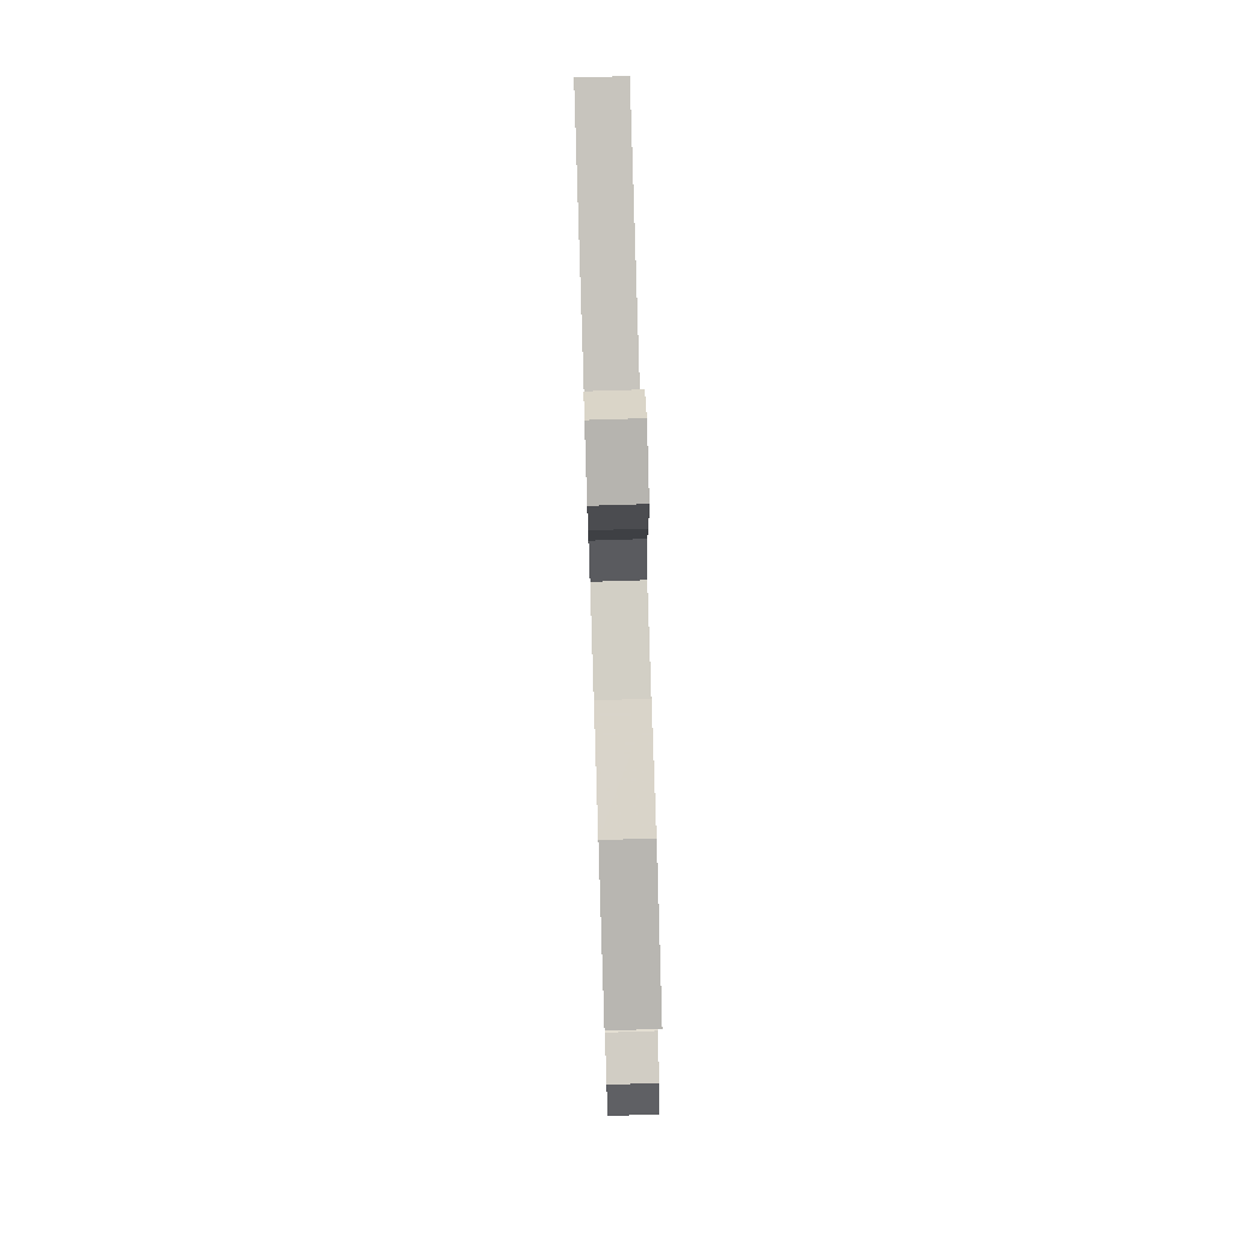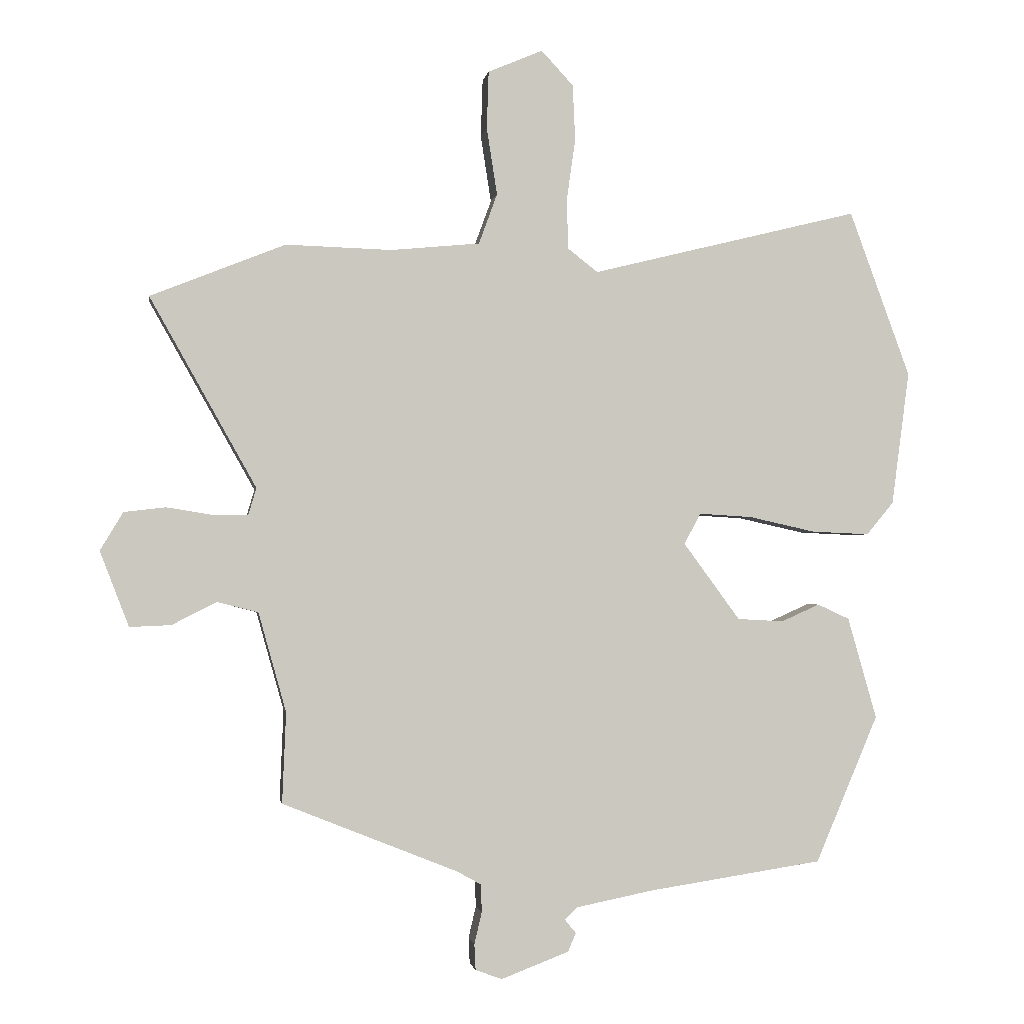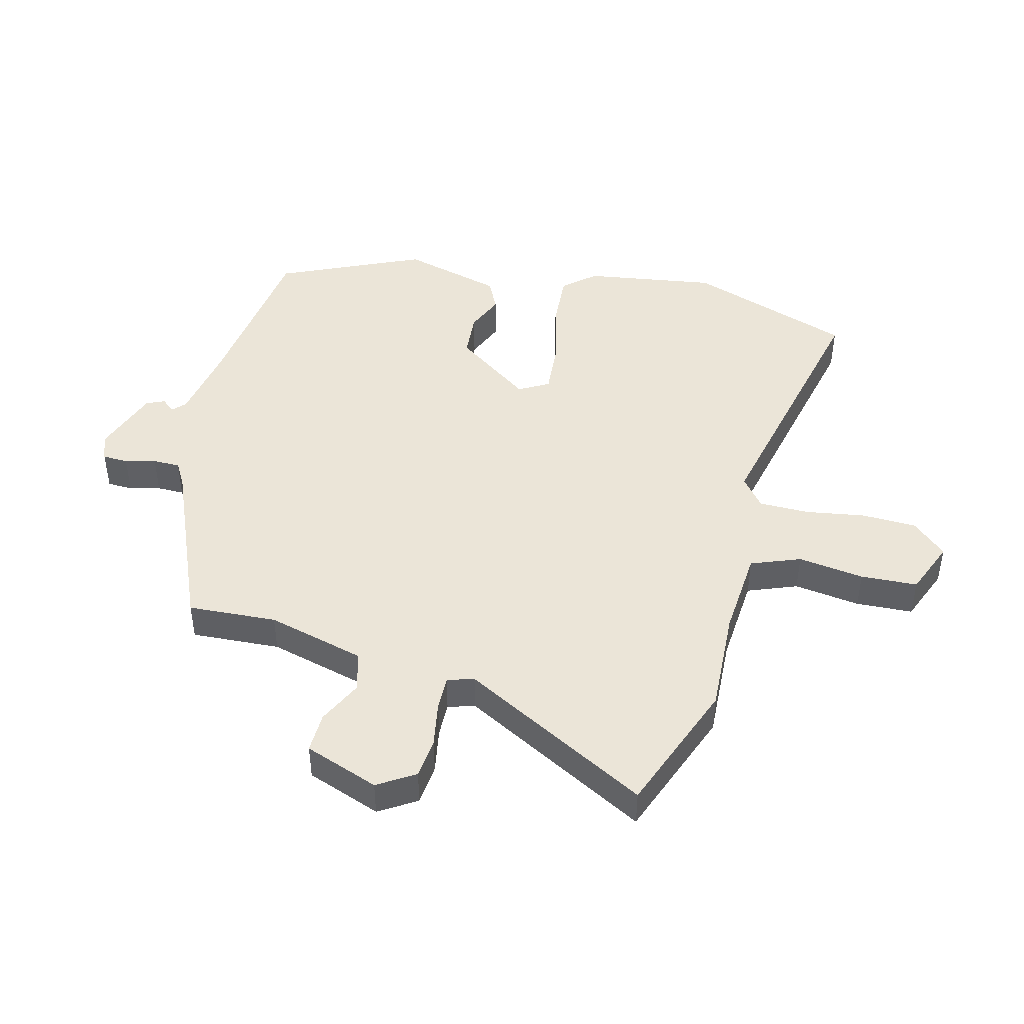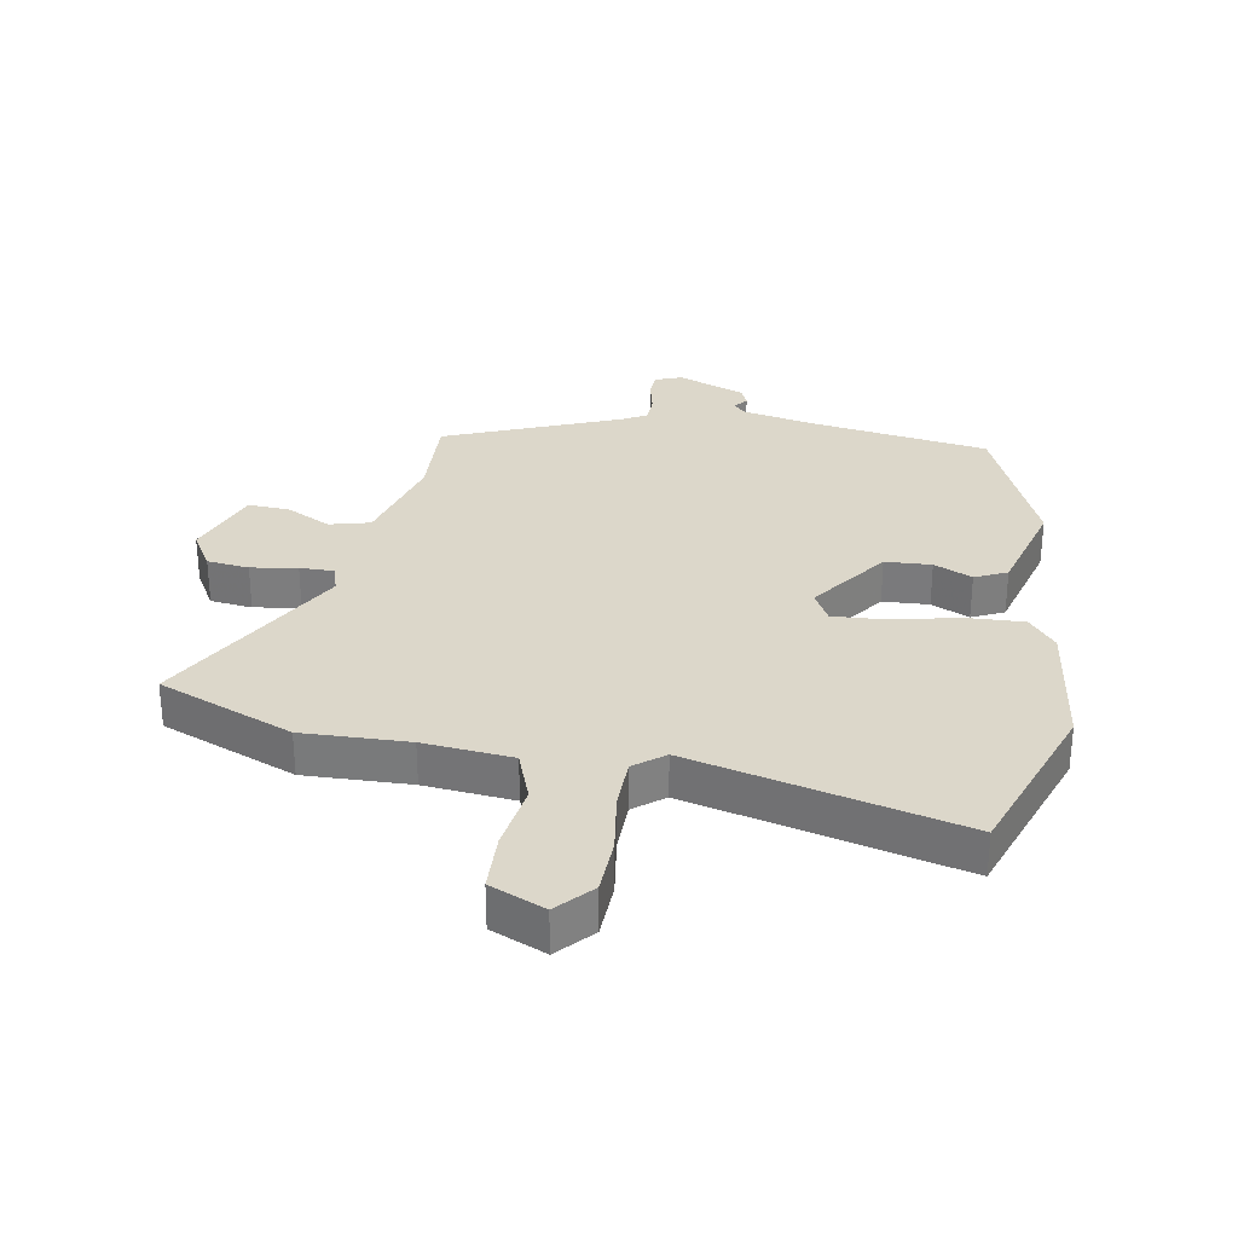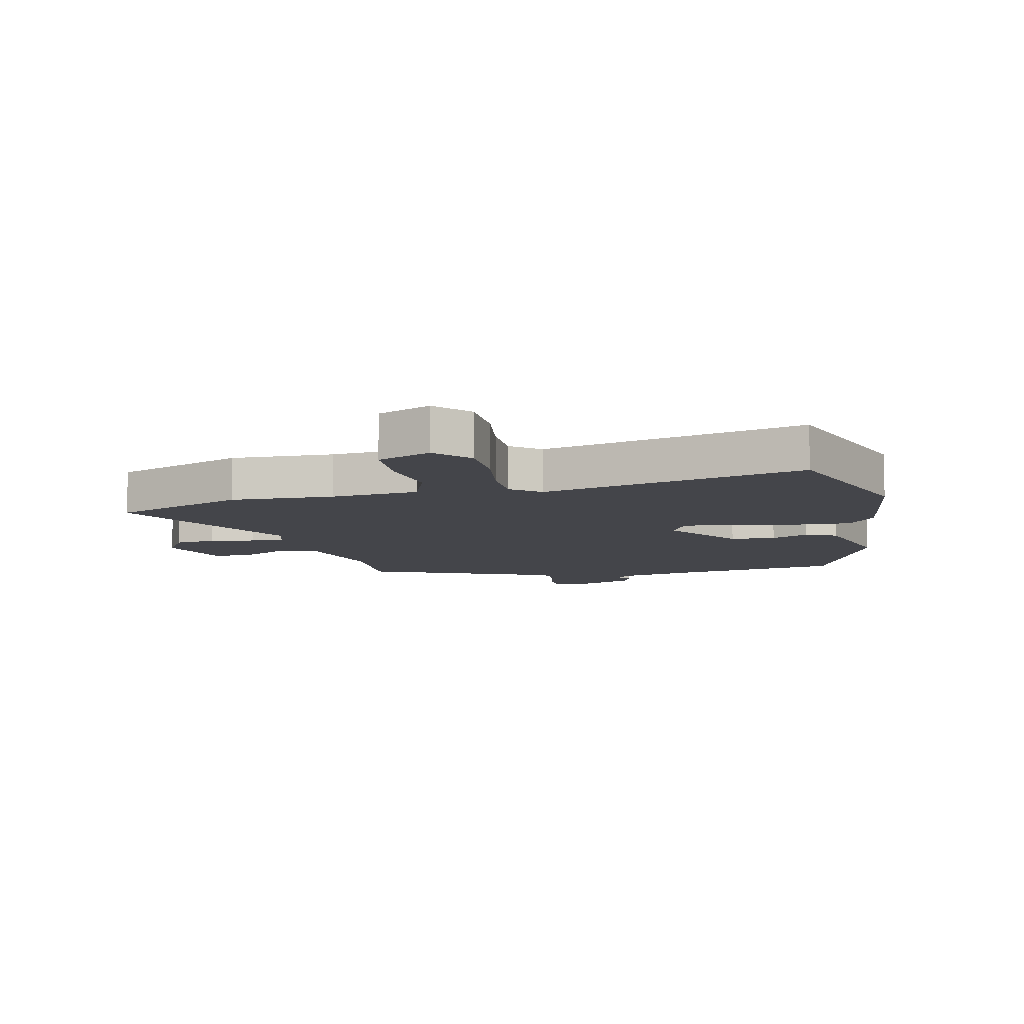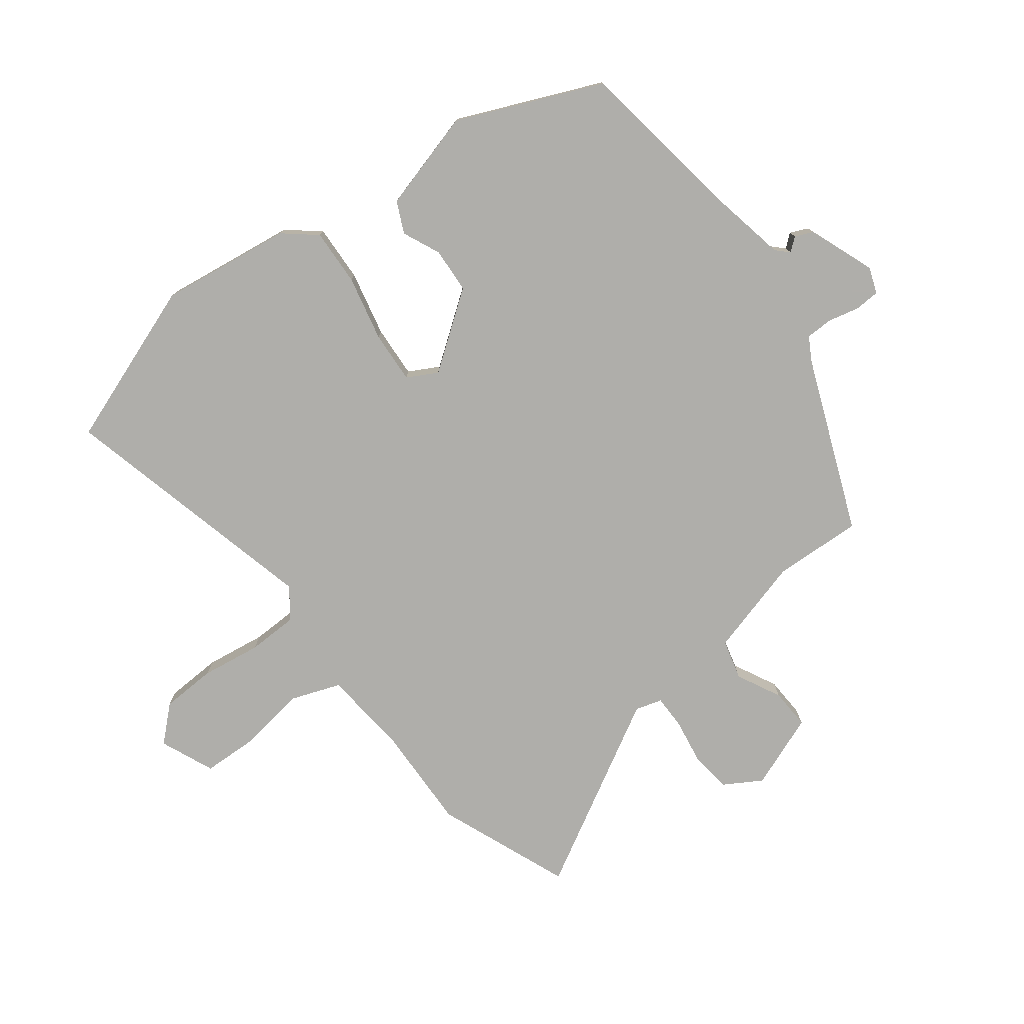
<metadata>
{"format":"obj","ext":"obj","renderer":"f3d","projection":"perspective","resolution":1024,"background":"white","views":[{"elev":76.5,"azim":-91.9,"up":"+Z"},{"elev":-1.9,"azim":-8.9,"up":"+Z"},{"elev":45.6,"azim":-76.8,"up":"+Y"},{"elev":30.8,"azim":9.8,"up":"+Y"},{"elev":-9.2,"azim":12.3,"up":"+Y"},{"elev":-77.6,"azim":127.1,"up":"+Y"}]}
</metadata>
<code>
v 0.407 0.07 -0.505
v 0.124 0.07 -0.548
v -0.001 0.07 -0.573
v -0.021 0.07 -0.593
v -0.003 0.07 -0.615
v -0.016 0.07 -0.645
v -0.126 0.07 -0.687
v -0.169 0.07 -0.671
v -0.171 0.07 -0.629
v -0.159 0.07 -0.578
v -0.16 0.07 -0.533
v -0.199 0.07 -0.511
v -0.484 0.07 -0.397
v -0.478 0.07 -0.25
v -0.523 0.07 -0.089
v -0.589 0.07 -0.072
v -0.662 0.07 -0.109
v -0.729 0.07 -0.112
v -0.776 0.07 0.01
v -0.739 0.07 0.072
v -0.671 0.07 0.08
v -0.596 0.07 0.068
v -0.54 0.07 0.068
v -0.527 0.07 0.112
v -0.7 0.07 0.42
v -0.481 0.07 0.508
v -0.309 0.07 0.503
v -0.164 0.07 0.517
v -0.134 0.07 0.599
v -0.151 0.07 0.708
v -0.148 0.07 0.802
v -0.059 0.07 0.84
v -0.007 0.07 0.784
v -0.003 0.07 0.693
v -0.017 0.07 0.594
v -0.015 0.07 0.512
v 0.034 0.07 0.474
v 0.47 0.07 0.582
v 0.569 0.07 0.312
v 0.54 0.07 0.094
v 0.496 0.07 0.041
v 0.402 0.07 0.045
v 0.294 0.07 0.069
v 0.208 0.07 0.074
v 0.181 0.07 0.024
v 0.273 0.07 -0.101
v 0.348 0.07 -0.105
v 0.41 0.07 -0.077
v 0.462 0.07 -0.101
v 0.509 0.07 -0.266
v 0.407 0 -0.505
v 0.124 0 -0.548
v -0.001 0 -0.573
v -0.021 0 -0.593
v -0.003 0 -0.615
v -0.016 0 -0.645
v -0.126 0 -0.687
v -0.169 0 -0.671
v -0.171 0 -0.629
v -0.159 0 -0.578
v -0.16 0 -0.533
v -0.199 0 -0.511
v -0.484 0 -0.397
v -0.478 0 -0.25
v -0.523 0 -0.089
v -0.589 0 -0.072
v -0.662 0 -0.109
v -0.729 0 -0.112
v -0.776 0 0.01
v -0.739 0 0.072
v -0.671 0 0.08
v -0.596 0 0.068
v -0.54 0 0.068
v -0.527 0 0.112
v -0.7 0 0.42
v -0.481 0 0.508
v -0.309 0 0.503
v -0.164 0 0.517
v -0.134 0 0.599
v -0.151 0 0.708
v -0.148 0 0.802
v -0.059 0 0.84
v -0.007 0 0.784
v -0.003 0 0.693
v -0.017 0 0.594
v -0.015 0 0.512
v 0.034 0 0.474
v 0.47 0 0.582
v 0.569 0 0.312
v 0.54 0 0.094
v 0.496 0 0.041
v 0.402 0 0.045
v 0.294 0 0.069
v 0.208 0 0.074
v 0.181 0 0.024
v 0.273 0 -0.101
v 0.348 0 -0.105
v 0.41 0 -0.077
v 0.462 0 -0.101
v 0.509 0 -0.266
f 47 48 49 50
f 46 47 50 1
f 45 46 1 2
f 40 41 42 43
f 40 43 44
f 37 38 39 40
f 37 40 44
f 36 37 44 45
f 32 33 34 35
f 32 35 36
f 29 30 31 32
f 29 32 36
f 28 29 36 45
f 24 25 26 27
f 23 24 27 28
f 19 20 21 22
f 19 22 23
f 16 17 18 19
f 15 16 19 23
f 14 15 23 28
f 12 13 14 28
f 7 8 9 10
f 7 10 11
f 4 5 6 7
f 3 4 7 11
f 11 12 28 45
f 2 3 11 45
f 100 99 98 97
f 51 100 97 96
f 52 51 96 95
f 93 92 91 90
f 94 93 90
f 90 89 88 87
f 94 90 87
f 95 94 87 86
f 85 84 83 82
f 86 85 82
f 82 81 80 79
f 86 82 79
f 95 86 79 78
f 77 76 75 74
f 78 77 74 73
f 72 71 70 69
f 73 72 69
f 69 68 67 66
f 73 69 66 65
f 78 73 65 64
f 78 64 63 62
f 60 59 58 57
f 61 60 57
f 57 56 55 54
f 61 57 54 53
f 95 78 62 61
f 95 61 53 52
f 1 51 52 2
f 2 52 53 3
f 3 53 54 4
f 4 54 55 5
f 5 55 56 6
f 6 56 57 7
f 7 57 58 8
f 8 58 59 9
f 9 59 60 10
f 10 60 61 11
f 11 61 62 12
f 12 62 63 13
f 13 63 64 14
f 14 64 65 15
f 15 65 66 16
f 16 66 67 17
f 17 67 68 18
f 18 68 69 19
f 19 69 70 20
f 20 70 71 21
f 21 71 72 22
f 22 72 73 23
f 23 73 74 24
f 24 74 75 25
f 25 75 76 26
f 26 76 77 27
f 27 77 78 28
f 28 78 79 29
f 29 79 80 30
f 30 80 81 31
f 31 81 82 32
f 32 82 83 33
f 33 83 84 34
f 34 84 85 35
f 35 85 86 36
f 36 86 87 37
f 37 87 88 38
f 38 88 89 39
f 39 89 90 40
f 40 90 91 41
f 41 91 92 42
f 42 92 93 43
f 43 93 94 44
f 44 94 95 45
f 45 95 96 46
f 46 96 97 47
f 47 97 98 48
f 48 98 99 49
f 49 99 100 50
f 50 100 51 1

</code>
